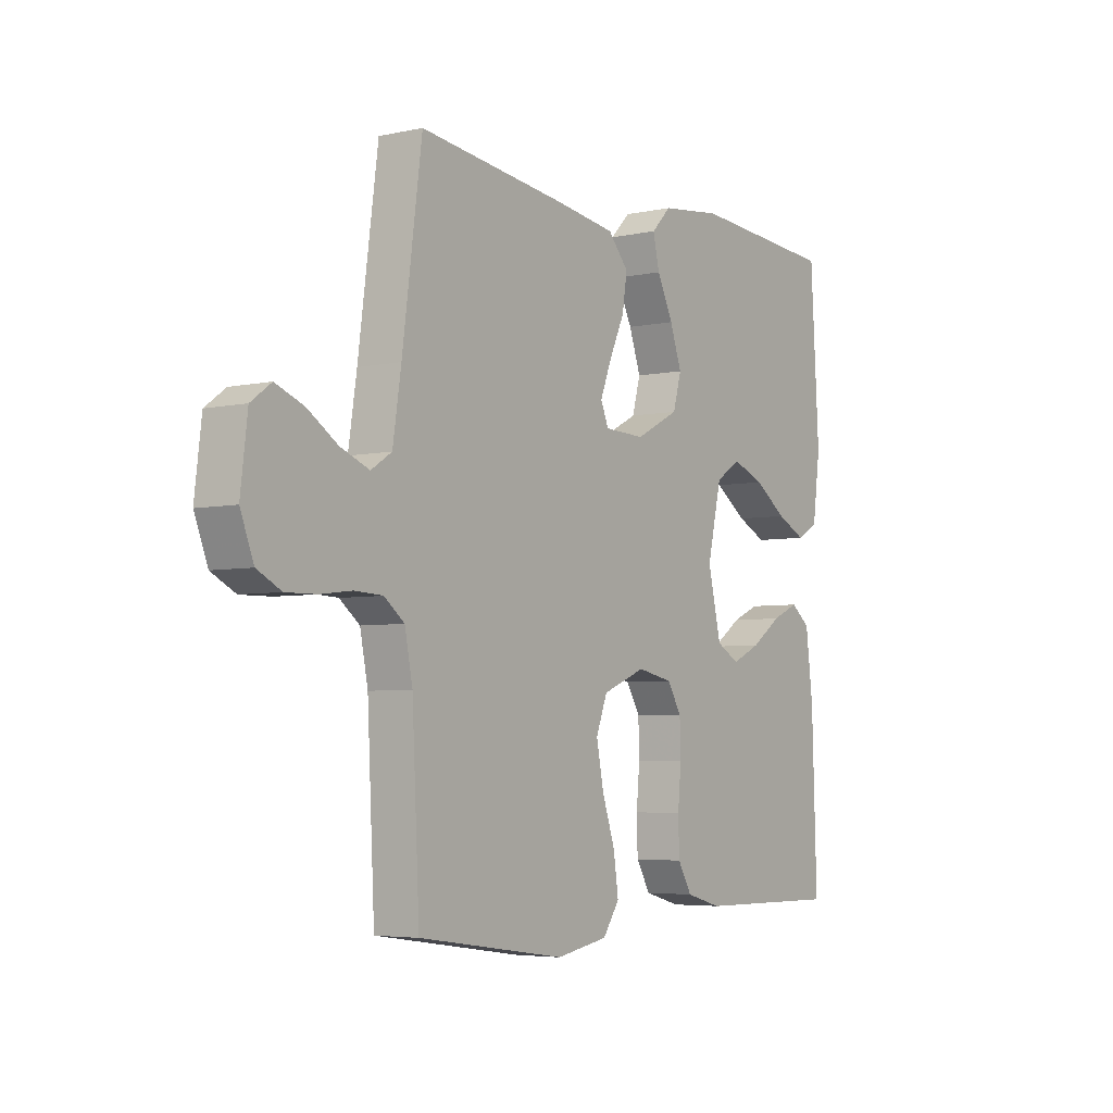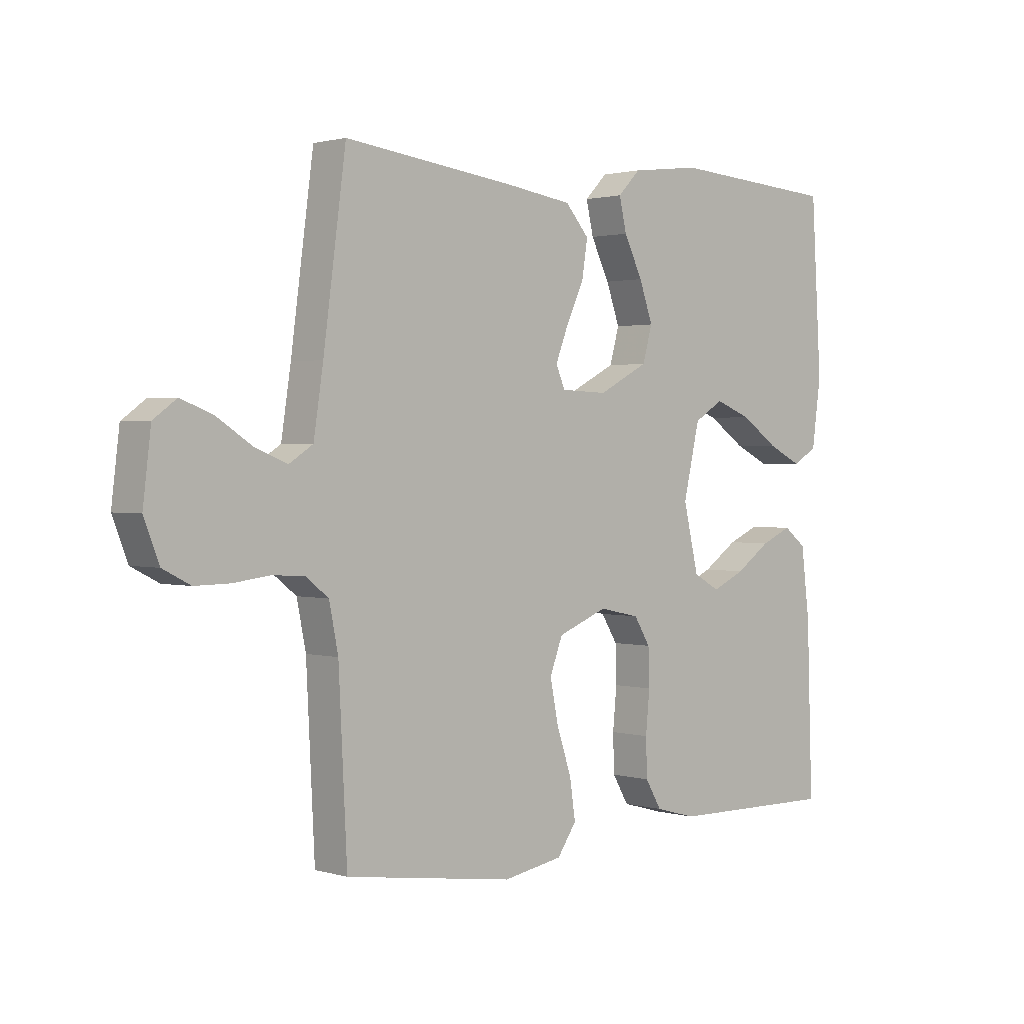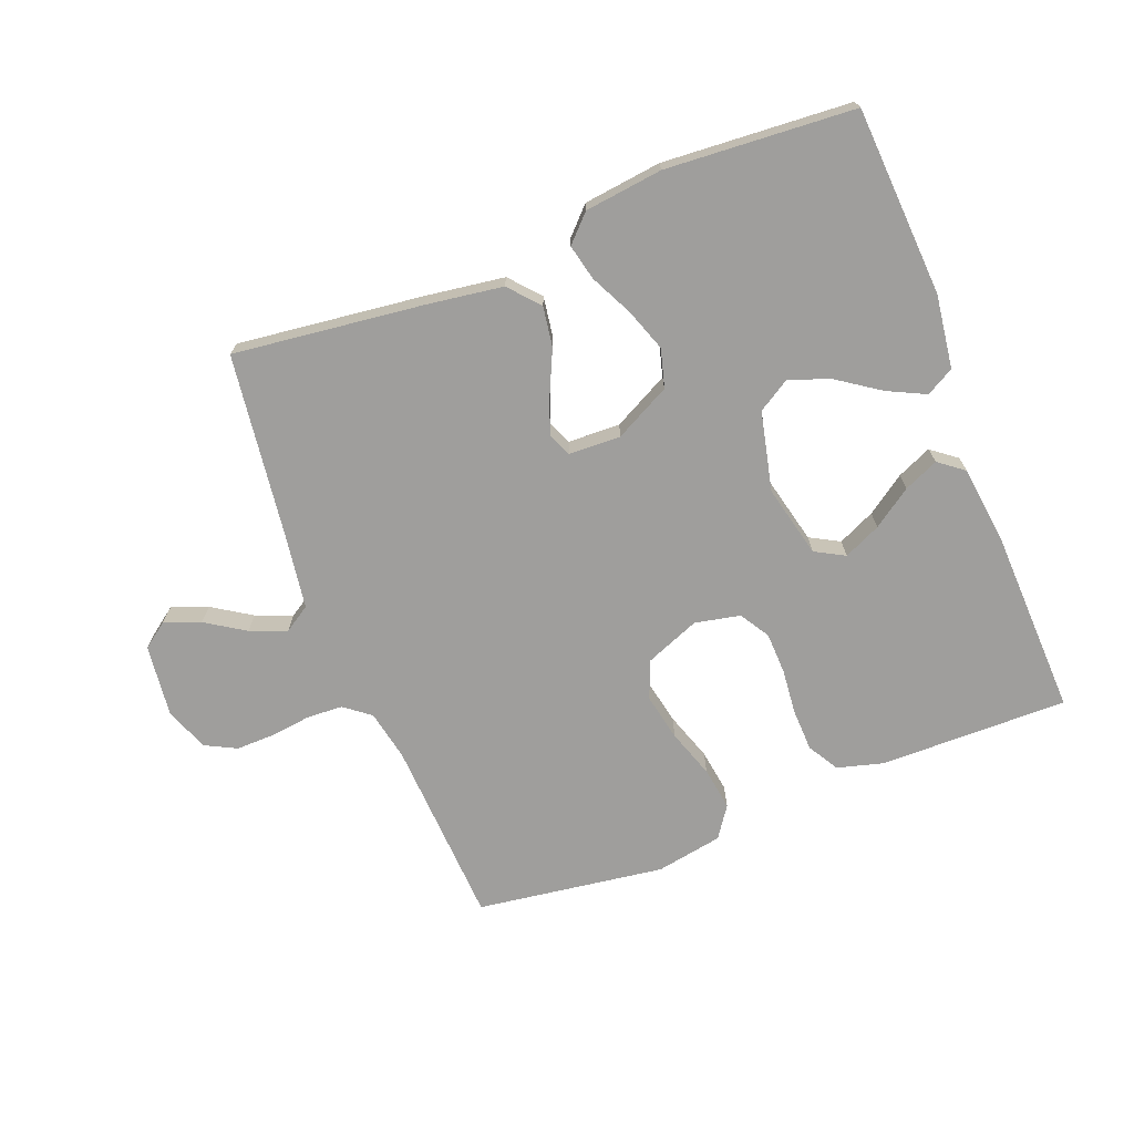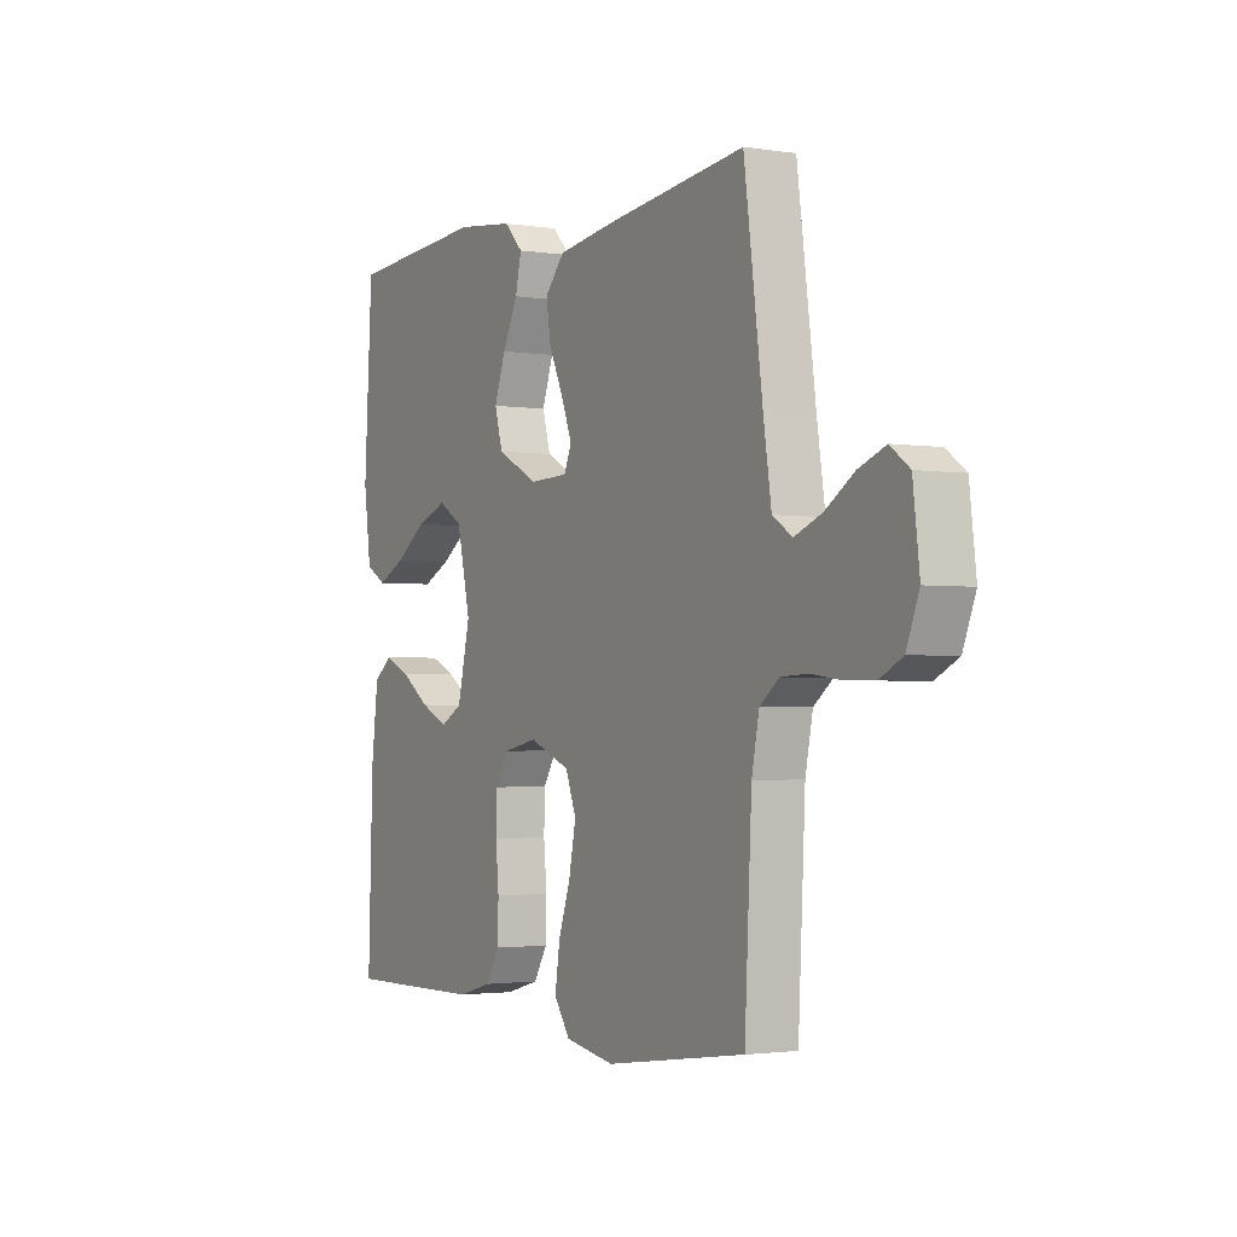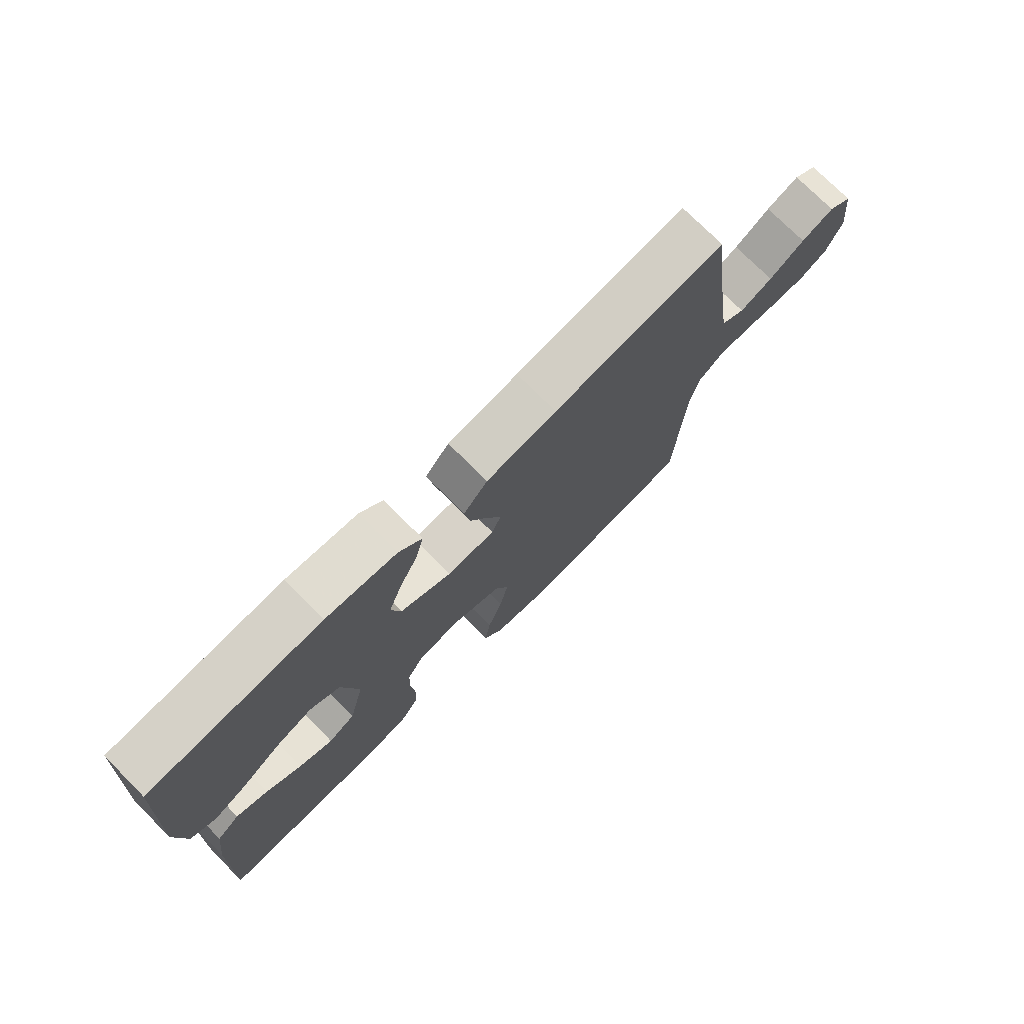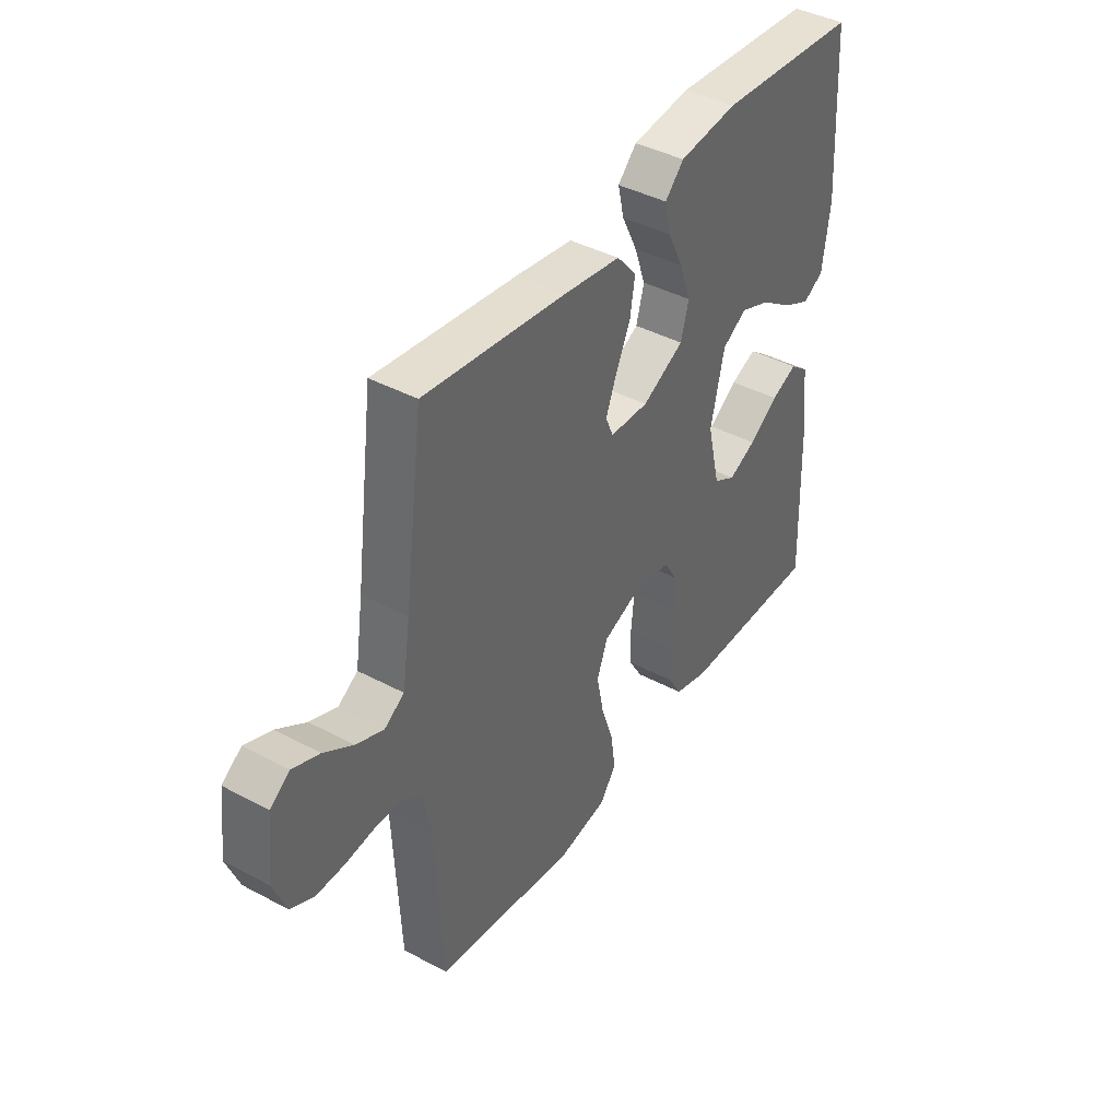
<metadata>
{"format":"obj","ext":"obj","renderer":"f3d","projection":"perspective","resolution":1024,"background":"white","views":[{"elev":-4.7,"azim":-55.3,"up":"+Z"},{"elev":1.5,"azim":-43.8,"up":"+Z"},{"elev":-70.9,"azim":21.4,"up":"+Y"},{"elev":-2.1,"azim":-119.4,"up":"+Z"},{"elev":75.1,"azim":135.1,"up":"+Z"},{"elev":41.5,"azim":-57.1,"up":"+Z"}]}
</metadata>
<code>
v -0.5 0.07 -0.5
v -0.515 0.07 -0.2
v -0.531 0.07 -0.12
v -0.572 0.07 -0.088
v -0.629 0.07 -0.085
v -0.693 0.07 -0.093
v -0.755 0.07 -0.094
v -0.804 0.07 -0.069
v -0.831 0.07 0
v -0.817 0.07 0.116
v -0.776 0.07 0.146
v -0.719 0.07 0.124
v -0.657 0.07 0.084
v -0.599 0.07 0.061
v -0.557 0.07 0.088
v -0.54 0.07 0.2
v -0.5 0.07 0.5
v -0.2 0.07 0.463
v -0.077 0.07 0.445
v -0.035 0.07 0.397
v -0.045 0.07 0.333
v -0.076 0.07 0.266
v -0.099 0.07 0.207
v -0.083 0.07 0.169
v 0 0.07 0.166
v 0.089 0.07 0.212
v 0.106 0.07 0.273
v 0.082 0.07 0.341
v 0.049 0.07 0.408
v 0.036 0.07 0.465
v 0.076 0.07 0.506
v 0.2 0.07 0.521
v 0.5 0.07 0.5
v 0.518 0.07 0.2
v 0.502 0.07 0.083
v 0.458 0.07 0.058
v 0.398 0.07 0.087
v 0.331 0.07 0.133
v 0.266 0.07 0.158
v 0.214 0.07 0.126
v 0.185 0.07 0
v 0.212 0.07 -0.115
v 0.259 0.07 -0.141
v 0.318 0.07 -0.114
v 0.38 0.07 -0.071
v 0.435 0.07 -0.047
v 0.475 0.07 -0.078
v 0.49 0.07 -0.2
v 0.5 0.07 -0.5
v 0.2 0.07 -0.496
v 0.127 0.07 -0.476
v 0.098 0.07 -0.427
v 0.096 0.07 -0.36
v 0.103 0.07 -0.287
v 0.101 0.07 -0.221
v 0.072 0.07 -0.174
v 0 0.07 -0.159
v -0.088 0.07 -0.194
v -0.111 0.07 -0.254
v -0.096 0.07 -0.329
v -0.07 0.07 -0.406
v -0.06 0.07 -0.475
v -0.094 0.07 -0.524
v -0.2 0.07 -0.543
v -0.5 0 -0.5
v -0.515 0 -0.2
v -0.531 0 -0.12
v -0.572 0 -0.088
v -0.629 0 -0.085
v -0.693 0 -0.093
v -0.755 0 -0.094
v -0.804 0 -0.069
v -0.831 0 0
v -0.817 0 0.116
v -0.776 0 0.146
v -0.719 0 0.124
v -0.657 0 0.084
v -0.599 0 0.061
v -0.557 0 0.088
v -0.54 0 0.2
v -0.5 0 0.5
v -0.2 0 0.463
v -0.077 0 0.445
v -0.035 0 0.397
v -0.045 0 0.333
v -0.076 0 0.266
v -0.099 0 0.207
v -0.083 0 0.169
v 0 0 0.166
v 0.089 0 0.212
v 0.106 0 0.273
v 0.082 0 0.341
v 0.049 0 0.408
v 0.036 0 0.465
v 0.076 0 0.506
v 0.2 0 0.521
v 0.5 0 0.5
v 0.518 0 0.2
v 0.502 0 0.083
v 0.458 0 0.058
v 0.398 0 0.087
v 0.331 0 0.133
v 0.266 0 0.158
v 0.214 0 0.126
v 0.185 0 0
v 0.212 0 -0.115
v 0.259 0 -0.141
v 0.318 0 -0.114
v 0.38 0 -0.071
v 0.435 0 -0.047
v 0.475 0 -0.078
v 0.49 0 -0.2
v 0.5 0 -0.5
v 0.2 0 -0.496
v 0.127 0 -0.476
v 0.098 0 -0.427
v 0.096 0 -0.36
v 0.103 0 -0.287
v 0.101 0 -0.221
v 0.072 0 -0.174
v 0 0 -0.159
v -0.088 0 -0.194
v -0.111 0 -0.254
v -0.096 0 -0.329
v -0.07 0 -0.406
v -0.06 0 -0.475
v -0.094 0 -0.524
v -0.2 0 -0.543
f 64 1 2
f 63 64 2
f 62 63 2
f 61 62 2
f 60 61 2
f 59 60 2 3
f 58 59 3 4
f 57 58 4
f 52 53 54
f 51 52 54
f 50 51 54
f 49 50 54
f 48 49 54
f 47 48 54
f 46 47 54
f 45 46 54
f 44 45 54
f 43 44 54 55
f 42 43 55 56
f 36 37 38
f 35 36 38
f 34 35 38
f 33 34 38
f 32 33 38
f 31 32 38
f 30 31 38
f 29 30 38
f 28 29 38
f 27 28 38 39
f 26 27 39 40
f 20 21 22
f 19 20 22
f 18 19 22
f 17 18 22
f 16 17 22
f 15 16 22 23
f 14 15 23 24
f 11 12 13
f 10 11 13
f 9 10 13
f 8 9 13
f 7 8 13
f 6 7 13
f 5 6 13
f 4 5 13 14
f 14 24 25
f 4 14 25
f 57 4 25
f 57 25 26
f 56 57 26
f 42 56 26
f 41 42 26
f 26 40 41
f 66 65 128
f 66 128 127
f 66 127 126
f 66 126 125
f 66 125 124
f 67 66 124 123
f 68 67 123 122
f 68 122 121
f 118 117 116
f 118 116 115
f 118 115 114
f 118 114 113
f 118 113 112
f 118 112 111
f 118 111 110
f 118 110 109
f 118 109 108
f 119 118 108 107
f 120 119 107 106
f 102 101 100
f 102 100 99
f 102 99 98
f 102 98 97
f 102 97 96
f 102 96 95
f 102 95 94
f 102 94 93
f 102 93 92
f 103 102 92 91
f 104 103 91 90
f 86 85 84
f 86 84 83
f 86 83 82
f 86 82 81
f 86 81 80
f 87 86 80 79
f 88 87 79 78
f 77 76 75
f 77 75 74
f 77 74 73
f 77 73 72
f 77 72 71
f 77 71 70
f 77 70 69
f 78 77 69 68
f 89 88 78
f 89 78 68
f 89 68 121
f 90 89 121
f 90 121 120
f 90 120 106
f 90 106 105
f 105 104 90
f 1 65 66 2
f 2 66 67 3
f 3 67 68 4
f 4 68 69 5
f 5 69 70 6
f 6 70 71 7
f 7 71 72 8
f 8 72 73 9
f 9 73 74 10
f 10 74 75 11
f 11 75 76 12
f 12 76 77 13
f 13 77 78 14
f 14 78 79 15
f 15 79 80 16
f 16 80 81 17
f 17 81 82 18
f 18 82 83 19
f 19 83 84 20
f 20 84 85 21
f 21 85 86 22
f 22 86 87 23
f 23 87 88 24
f 24 88 89 25
f 25 89 90 26
f 26 90 91 27
f 27 91 92 28
f 28 92 93 29
f 29 93 94 30
f 30 94 95 31
f 31 95 96 32
f 32 96 97 33
f 33 97 98 34
f 34 98 99 35
f 35 99 100 36
f 36 100 101 37
f 37 101 102 38
f 38 102 103 39
f 39 103 104 40
f 40 104 105 41
f 41 105 106 42
f 42 106 107 43
f 43 107 108 44
f 44 108 109 45
f 45 109 110 46
f 46 110 111 47
f 47 111 112 48
f 48 112 113 49
f 49 113 114 50
f 50 114 115 51
f 51 115 116 52
f 52 116 117 53
f 53 117 118 54
f 54 118 119 55
f 55 119 120 56
f 56 120 121 57
f 57 121 122 58
f 58 122 123 59
f 59 123 124 60
f 60 124 125 61
f 61 125 126 62
f 62 126 127 63
f 63 127 128 64
f 64 128 65 1

</code>
